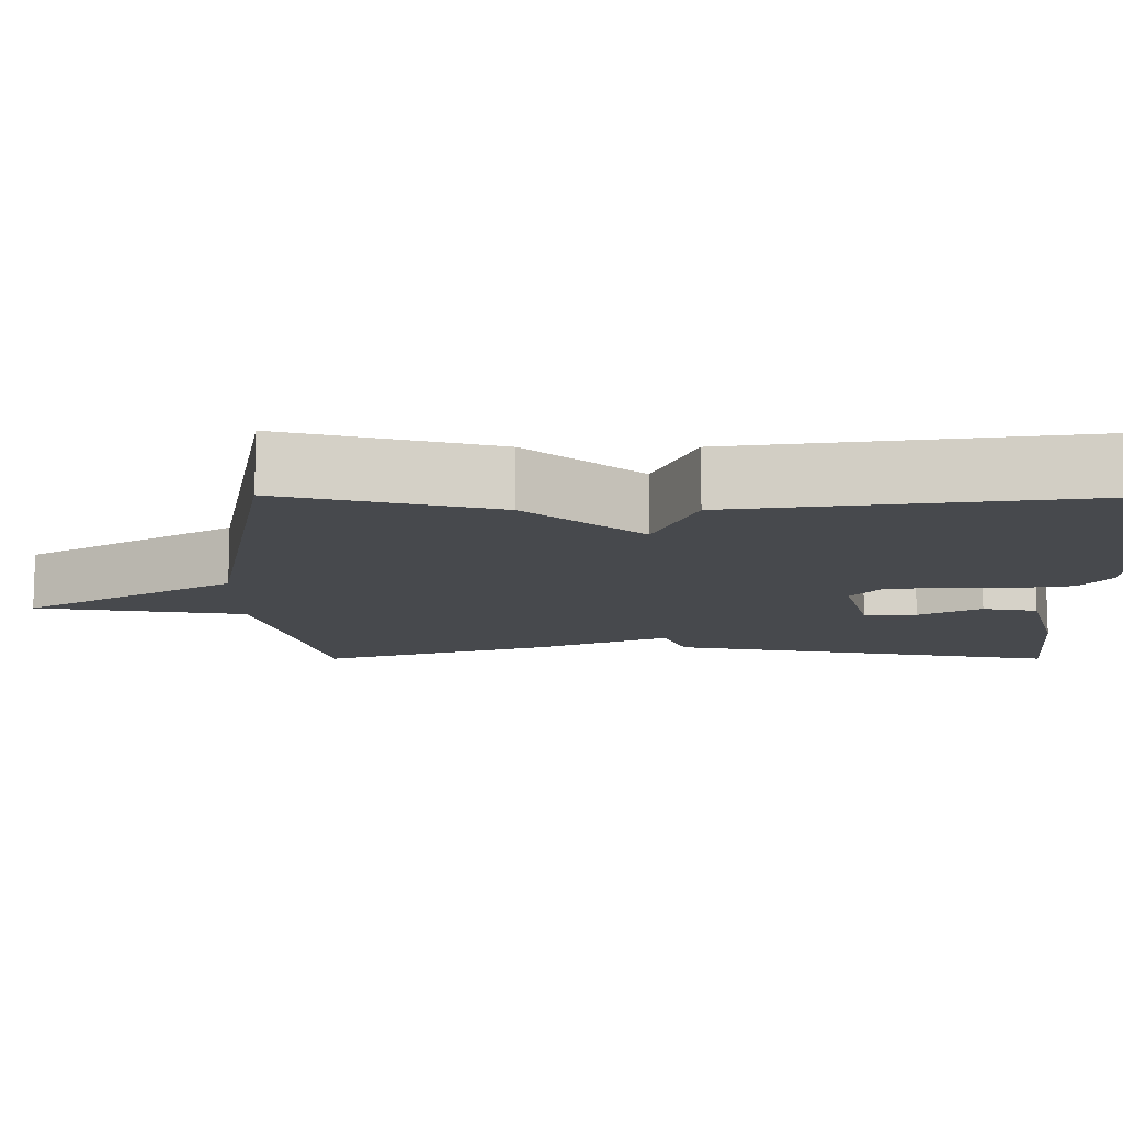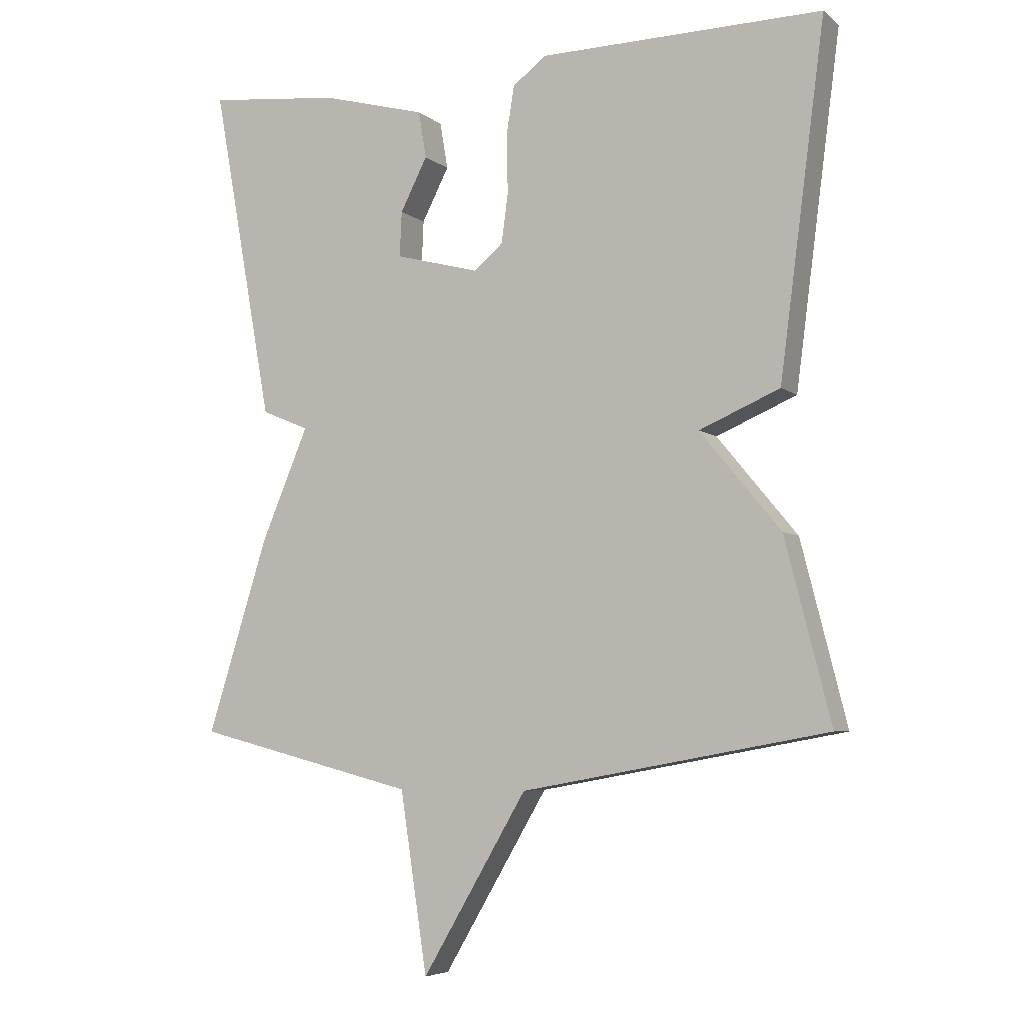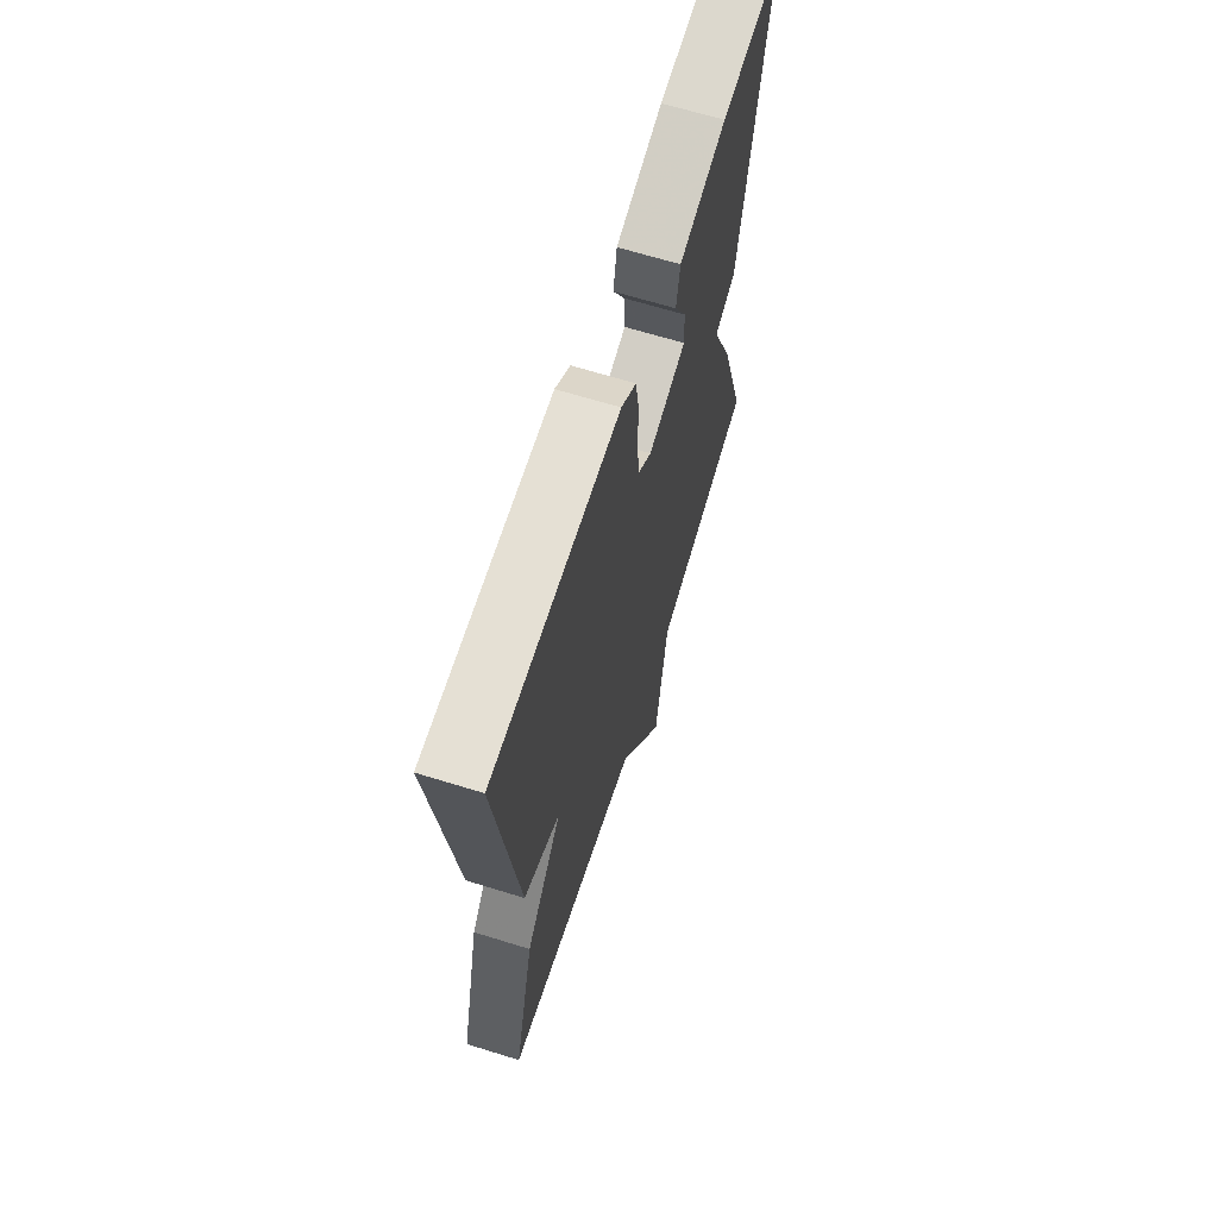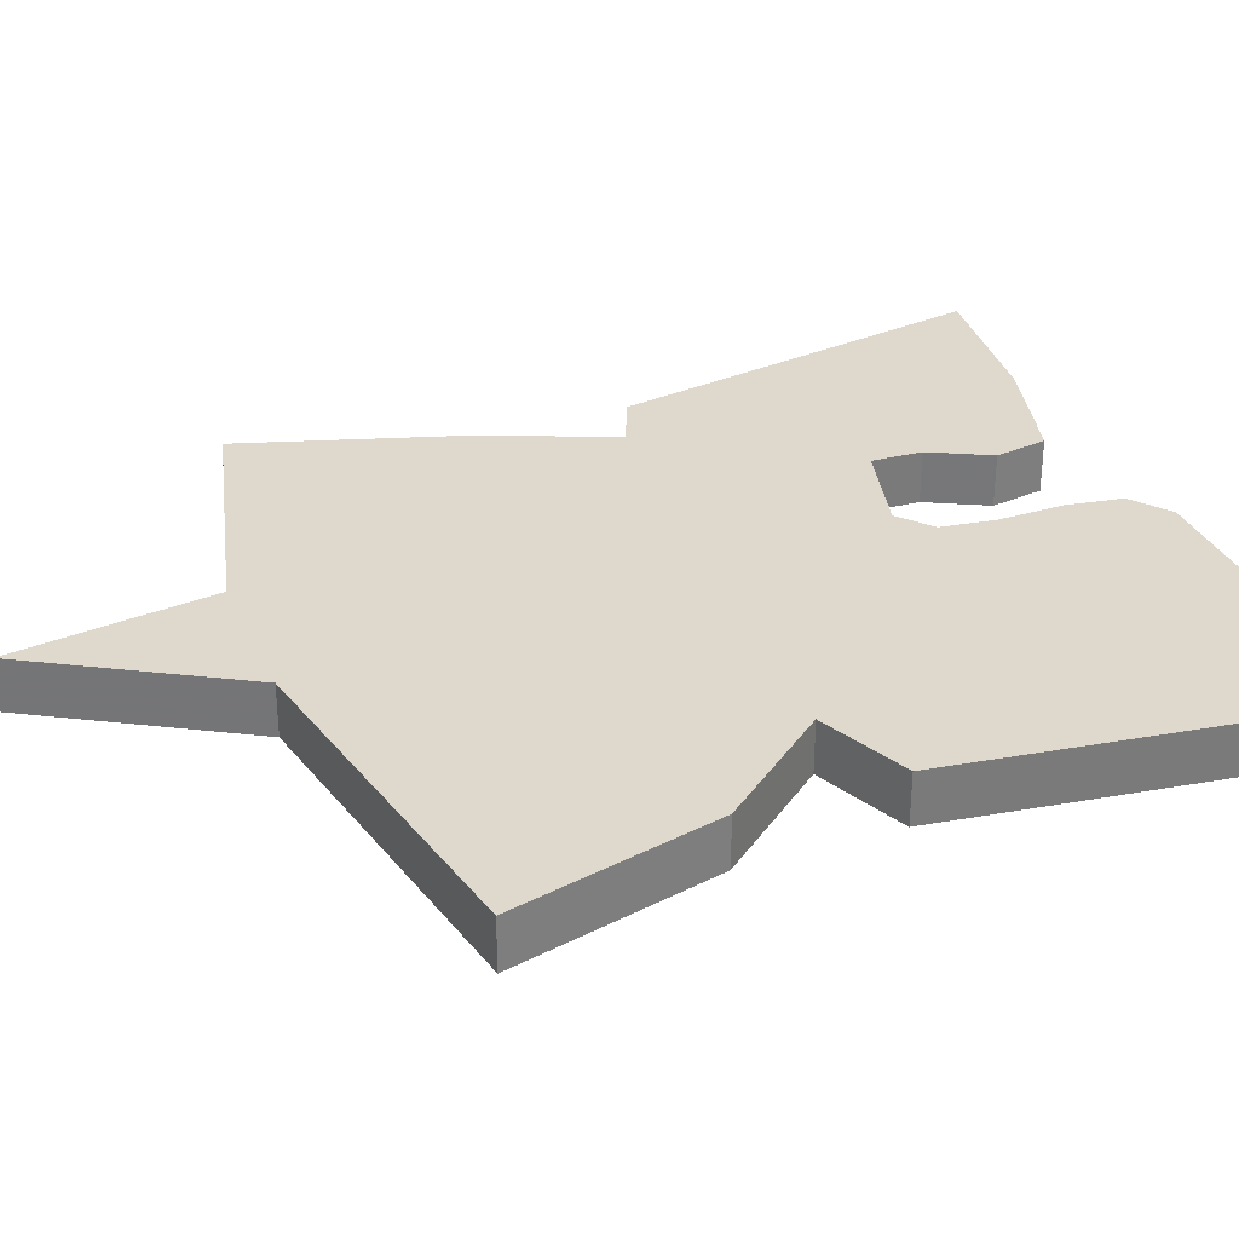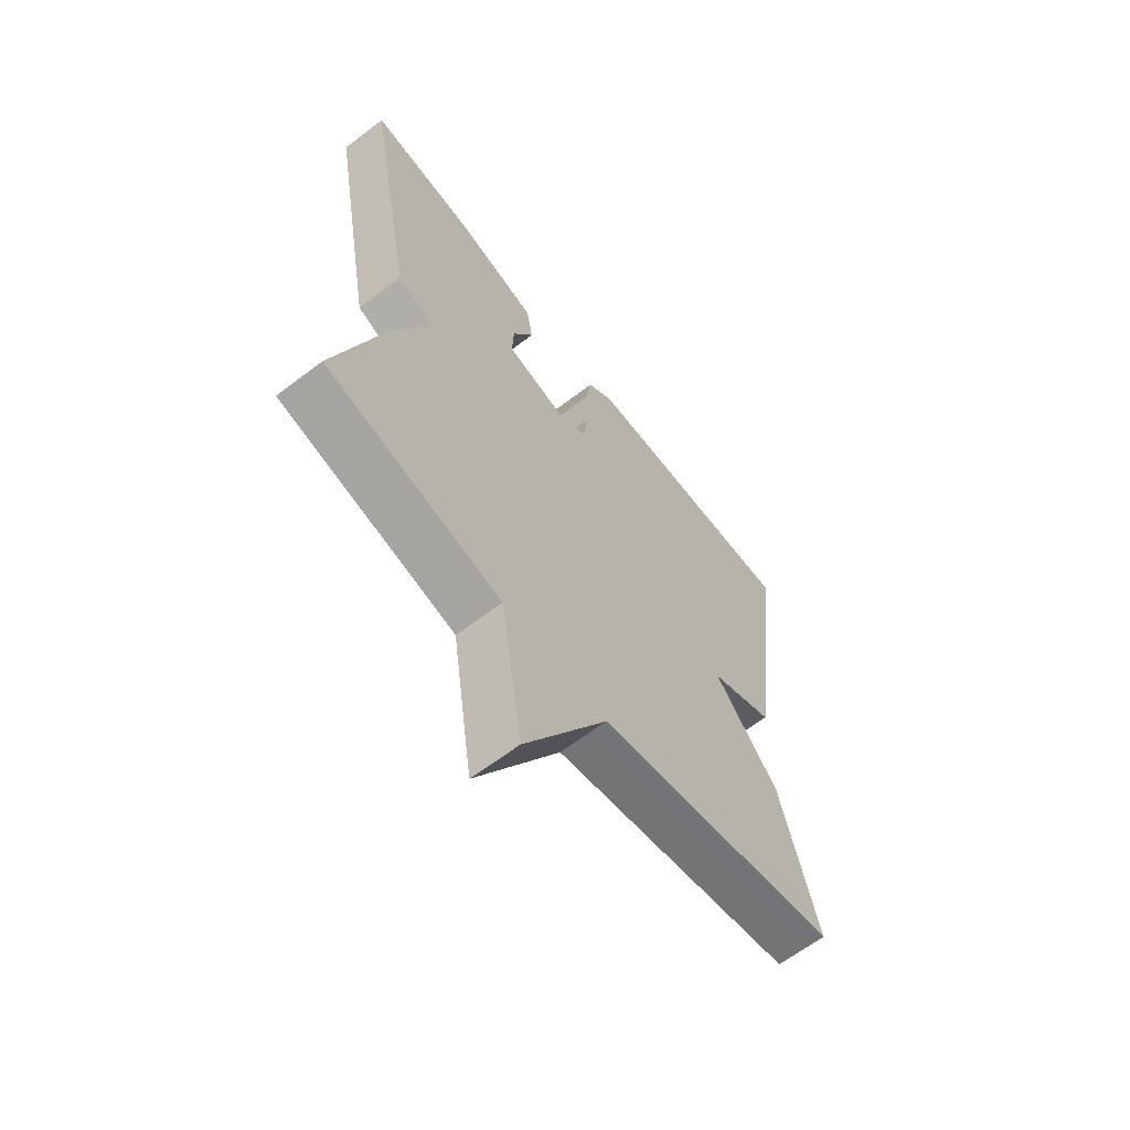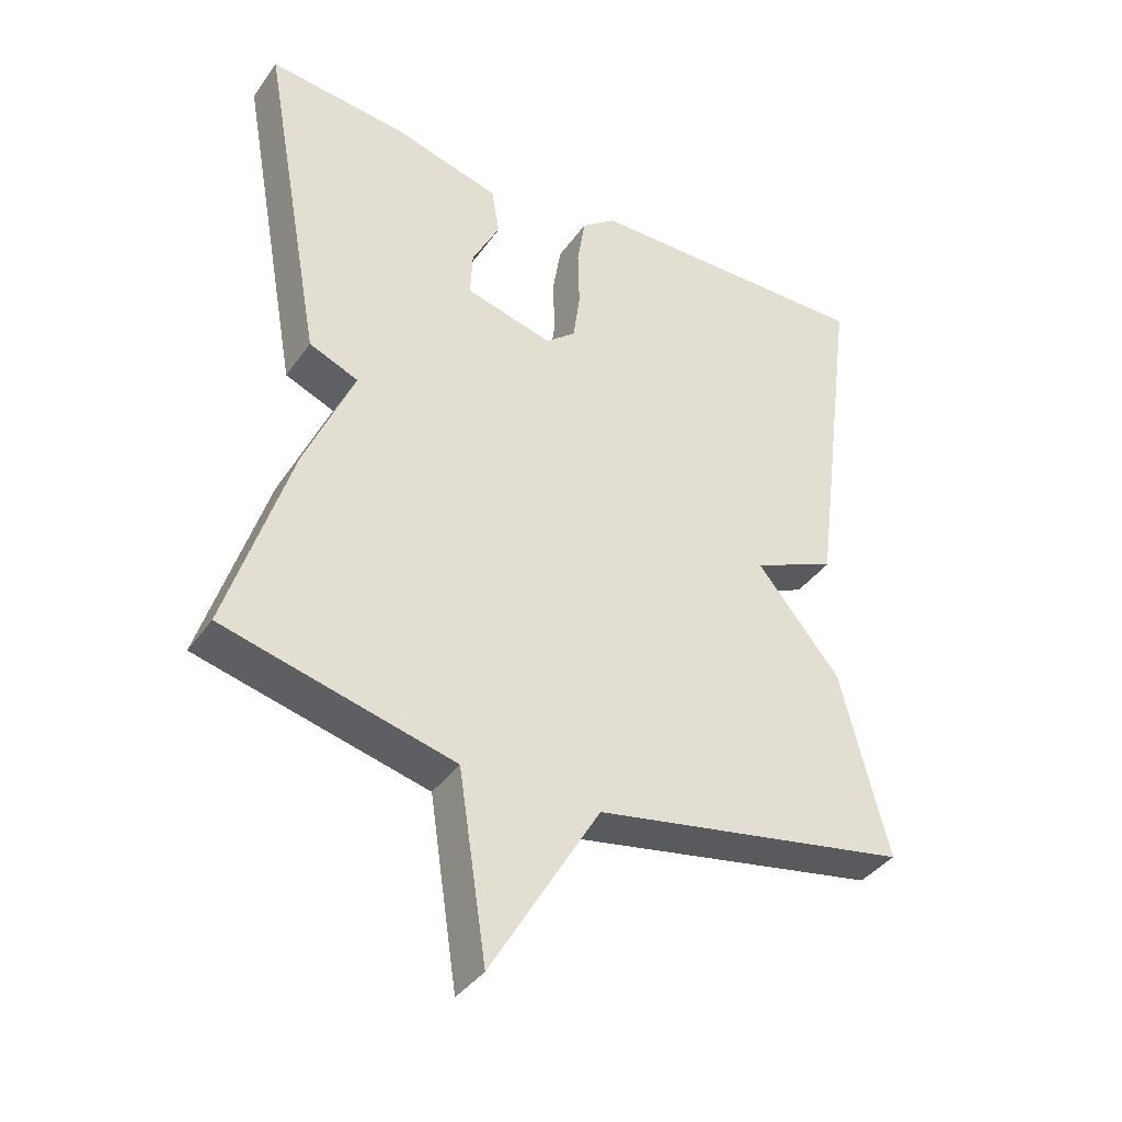
<metadata>
{"format":"obj","ext":"obj","renderer":"f3d","projection":"perspective","resolution":1024,"background":"white","views":[{"elev":-12.0,"azim":-90.0,"up":"+Y"},{"elev":-5.7,"azim":-154.0,"up":"+Z"},{"elev":66.1,"azim":-72.7,"up":"+Z"},{"elev":32.1,"azim":-111.5,"up":"+Y"},{"elev":-63.9,"azim":127.6,"up":"+Z"},{"elev":-38.8,"azim":148.5,"up":"+Z"}]}
</metadata>
<code>
v 0.5 0.07 0.5
v 0.408 0.07 -0.007
v 0.336 0.07 -0.037
v 0.408 0.07 -0.207
v 0.5 0.07 -0.5
v 0.164 0.07 -0.585
v 0.123 0.07 -0.855
v -0.036 0.07 -0.585
v -0.5 0.07 -0.5
v -0.431 0.07 -0.227
v -0.309 0.07 -0.079
v -0.431 0.07 -0.027
v -0.5 0.07 0.5
v -0.071 0.07 0.494
v -0.02 0.07 0.455
v -0.008 0.07 0.38
v -0.01 0.07 0.293
v 0 0.07 0.219
v 0.044 0.07 0.182
v 0.172 0.07 0.216
v 0.169 0.07 0.284
v 0.128 0.07 0.364
v 0.14 0.07 0.435
v 0.298 0.07 0.478
v 0.5 0 0.5
v 0.408 0 -0.007
v 0.336 0 -0.037
v 0.408 0 -0.207
v 0.5 0 -0.5
v 0.164 0 -0.585
v 0.123 0 -0.855
v -0.036 0 -0.585
v -0.5 0 -0.5
v -0.431 0 -0.227
v -0.309 0 -0.079
v -0.431 0 -0.027
v -0.5 0 0.5
v -0.071 0 0.494
v -0.02 0 0.455
v -0.008 0 0.38
v -0.01 0 0.293
v 0 0 0.219
v 0.044 0 0.182
v 0.172 0 0.216
v 0.169 0 0.284
v 0.128 0 0.364
v 0.14 0 0.435
v 0.298 0 0.478
f 1 2 3
f 24 1 3
f 23 24 3
f 22 23 3
f 21 22 3
f 3 4 5
f 21 3 5
f 20 21 5
f 19 20 5 6
f 6 7 8
f 19 6 8
f 18 19 8
f 17 18 8 9
f 15 16 17
f 14 15 17
f 13 14 17
f 12 13 17
f 11 12 17
f 11 17 9
f 9 10 11
f 27 26 25
f 27 25 48
f 27 48 47
f 27 47 46
f 27 46 45
f 29 28 27
f 29 27 45
f 29 45 44
f 30 29 44 43
f 32 31 30
f 32 30 43
f 32 43 42
f 33 32 42 41
f 41 40 39
f 41 39 38
f 41 38 37
f 41 37 36
f 41 36 35
f 33 41 35
f 35 34 33
f 1 25 26 2
f 2 26 27 3
f 3 27 28 4
f 4 28 29 5
f 5 29 30 6
f 6 30 31 7
f 7 31 32 8
f 8 32 33 9
f 9 33 34 10
f 10 34 35 11
f 11 35 36 12
f 12 36 37 13
f 13 37 38 14
f 14 38 39 15
f 15 39 40 16
f 16 40 41 17
f 17 41 42 18
f 18 42 43 19
f 19 43 44 20
f 20 44 45 21
f 21 45 46 22
f 22 46 47 23
f 23 47 48 24
f 24 48 25 1

</code>
